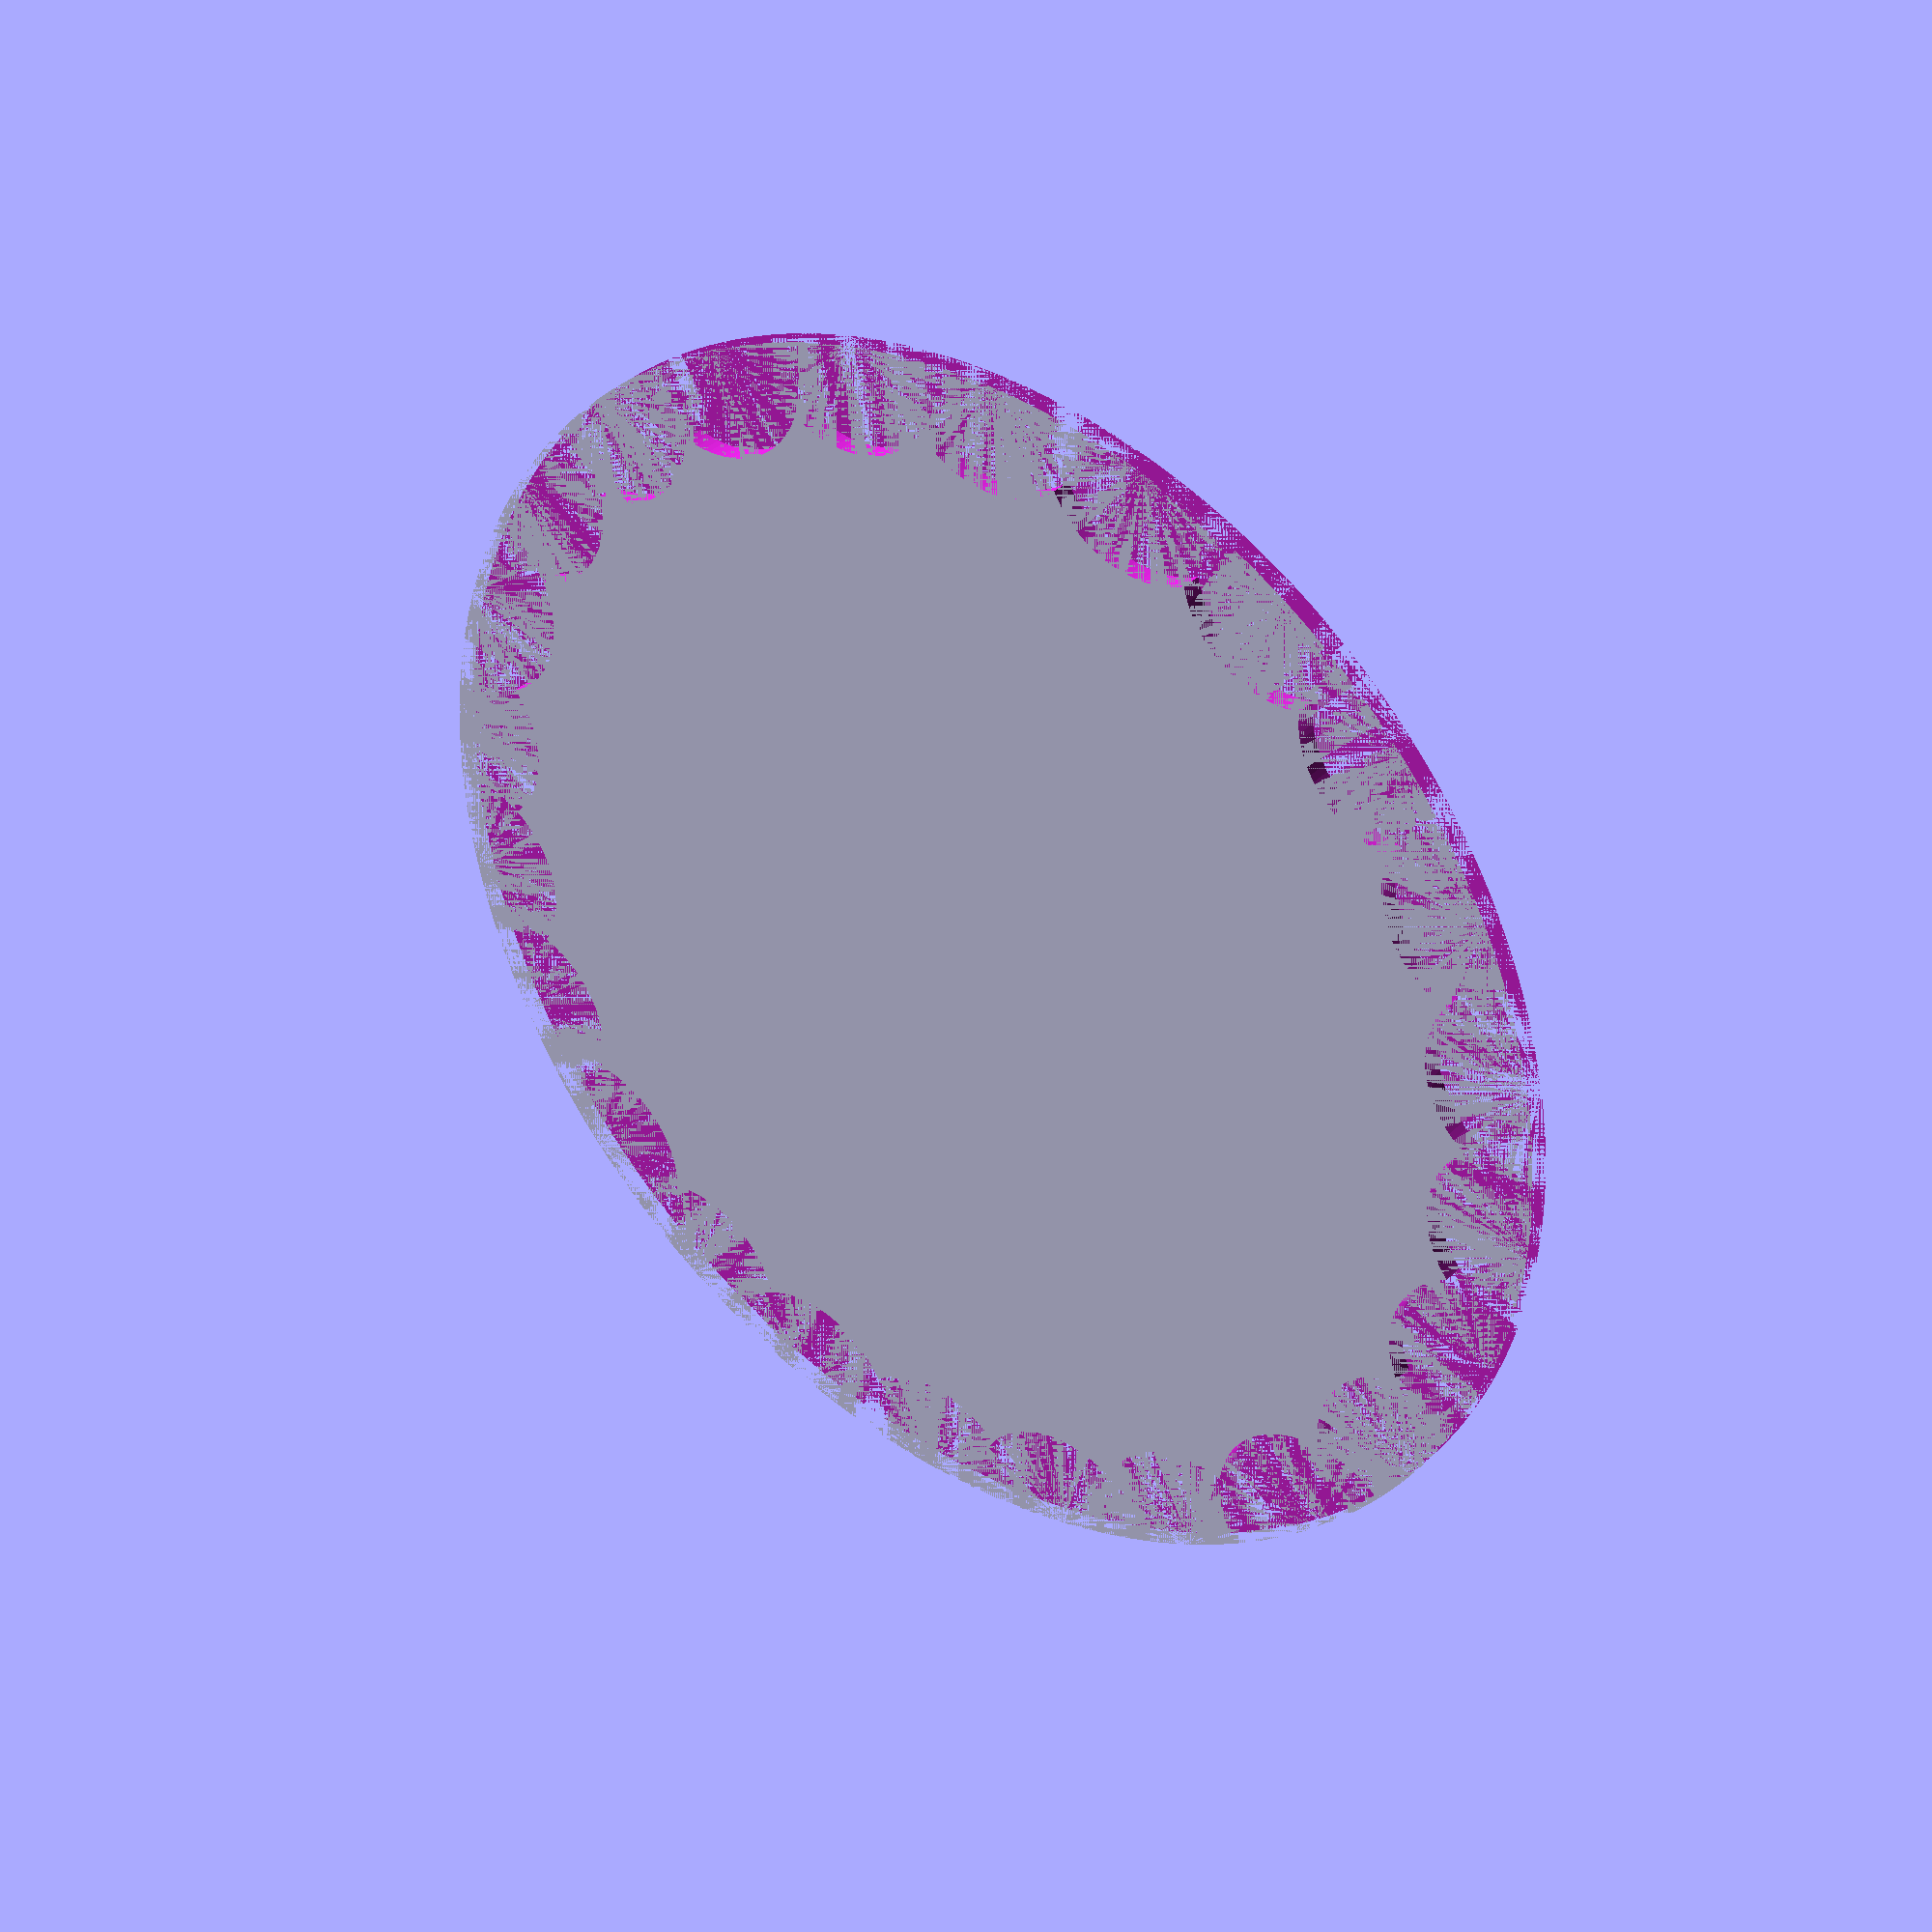
<openscad>
difference() {
   cylinder(r=30,h=1,$fn=200);
   for(i=[0:23])
      rotate(i*15)
         translate([30,0,0])
            cylinder(r=5,h=1,$fn=100);
}

</openscad>
<views>
elev=325.1 azim=18.2 roll=37.4 proj=p view=wireframe
</views>
